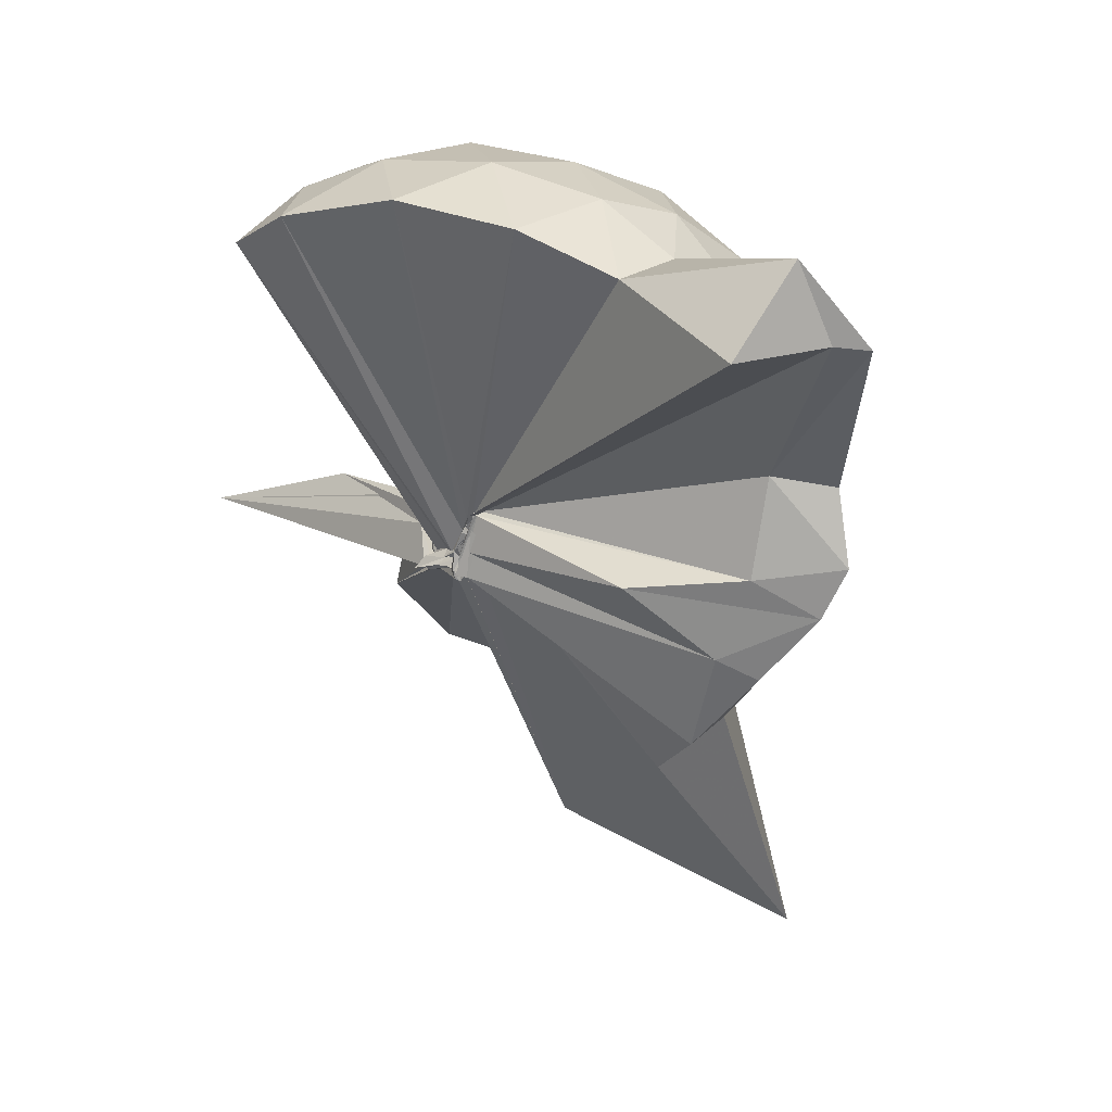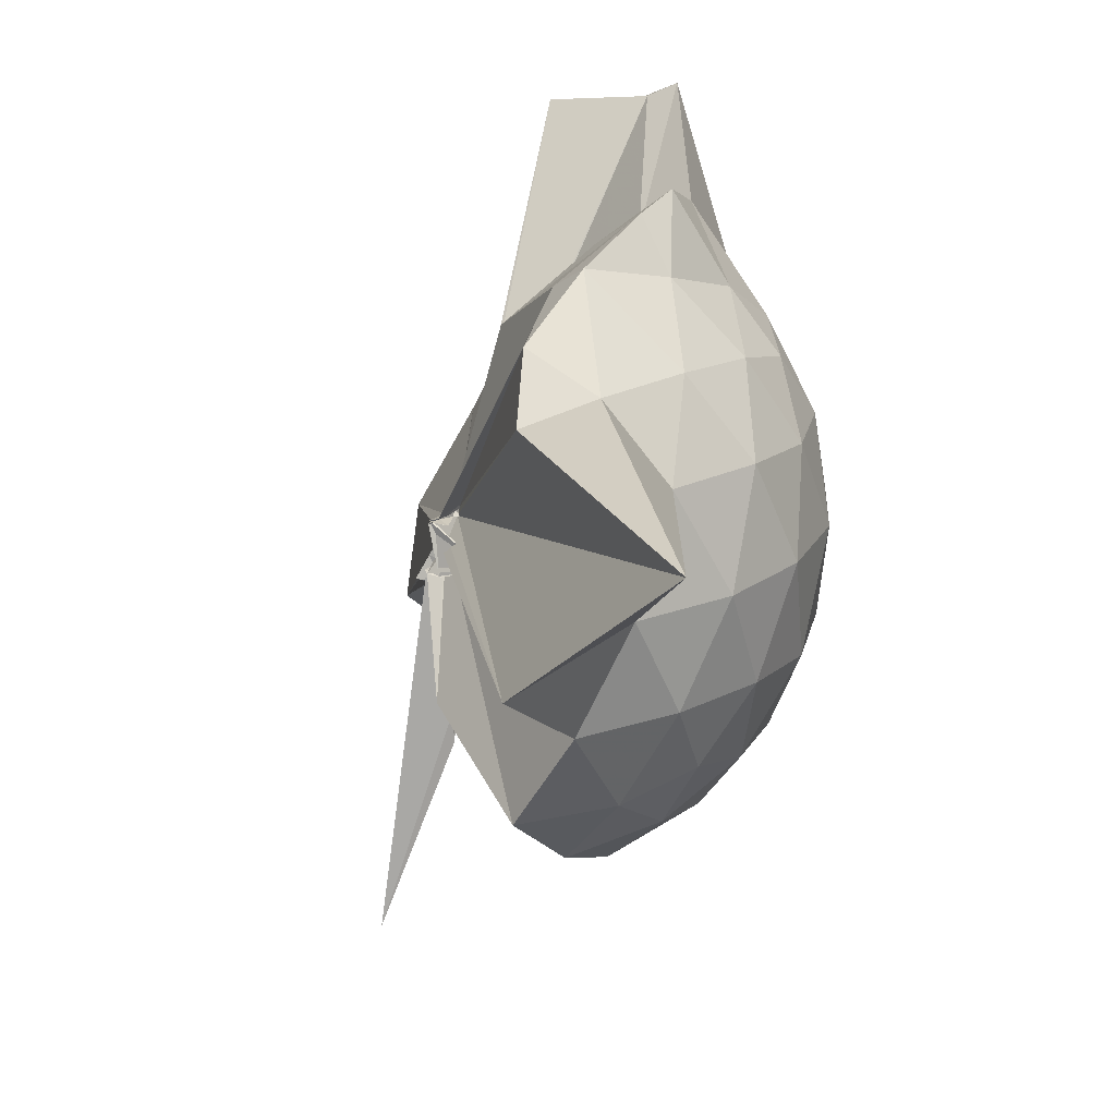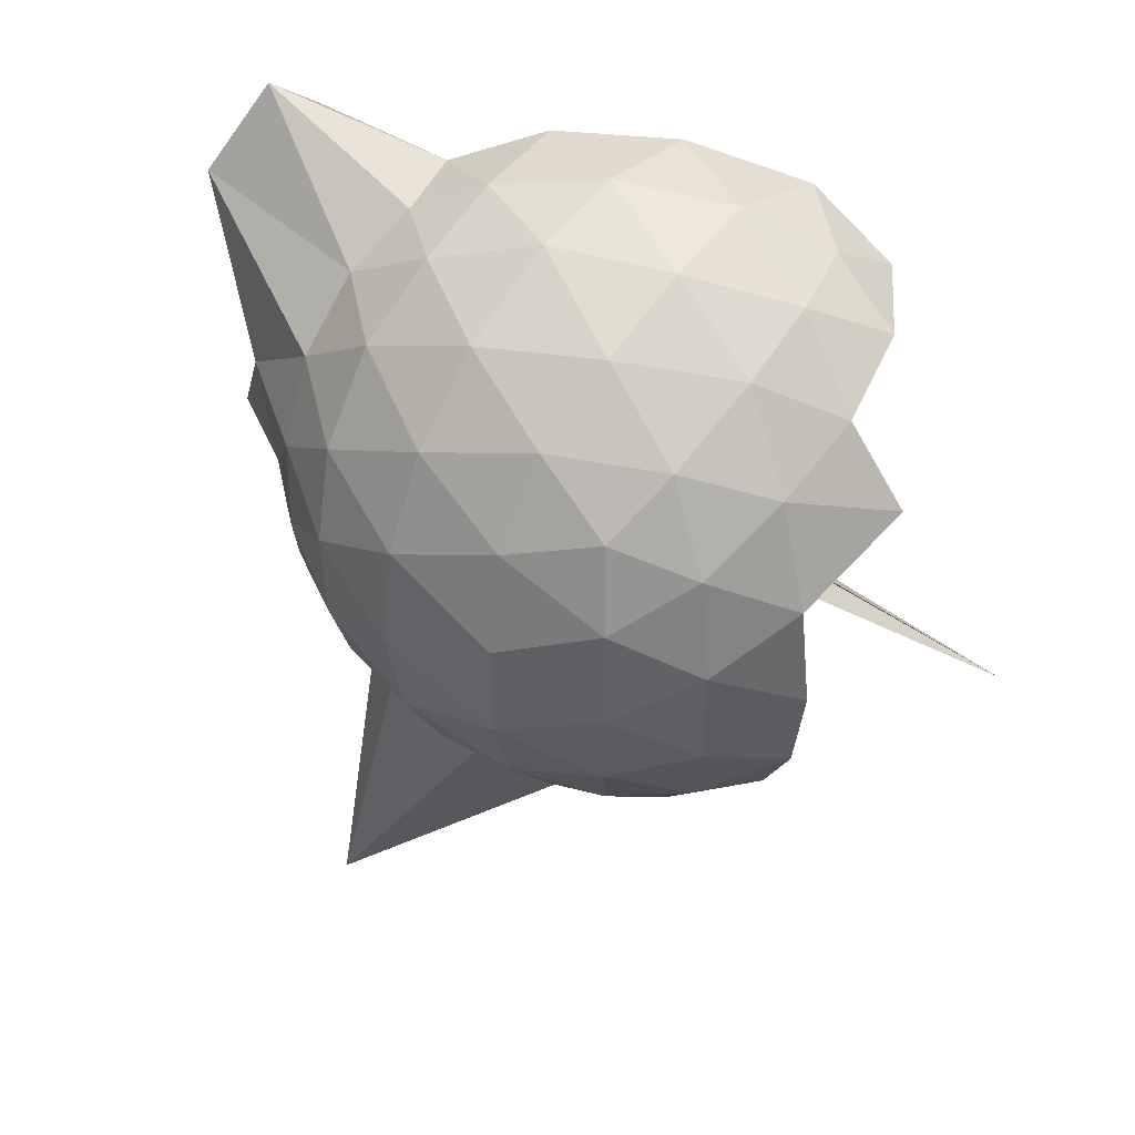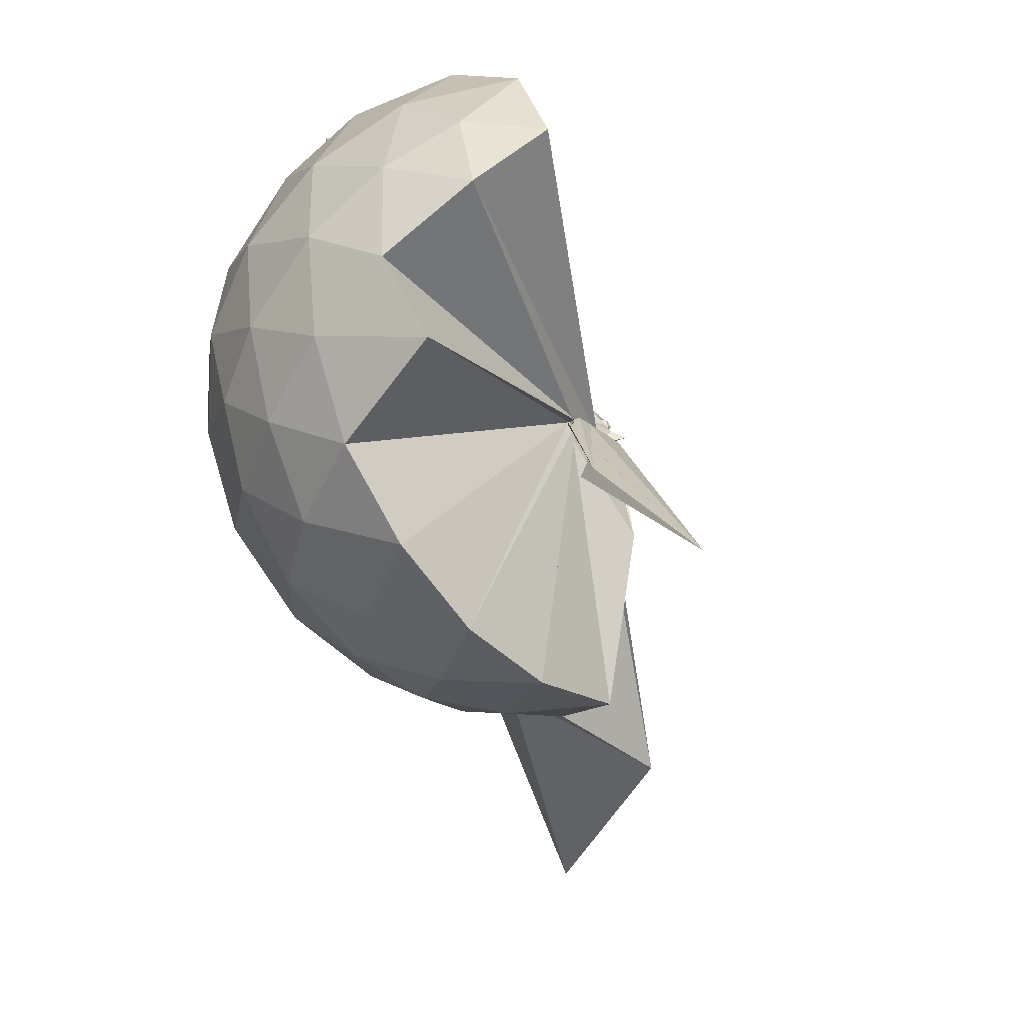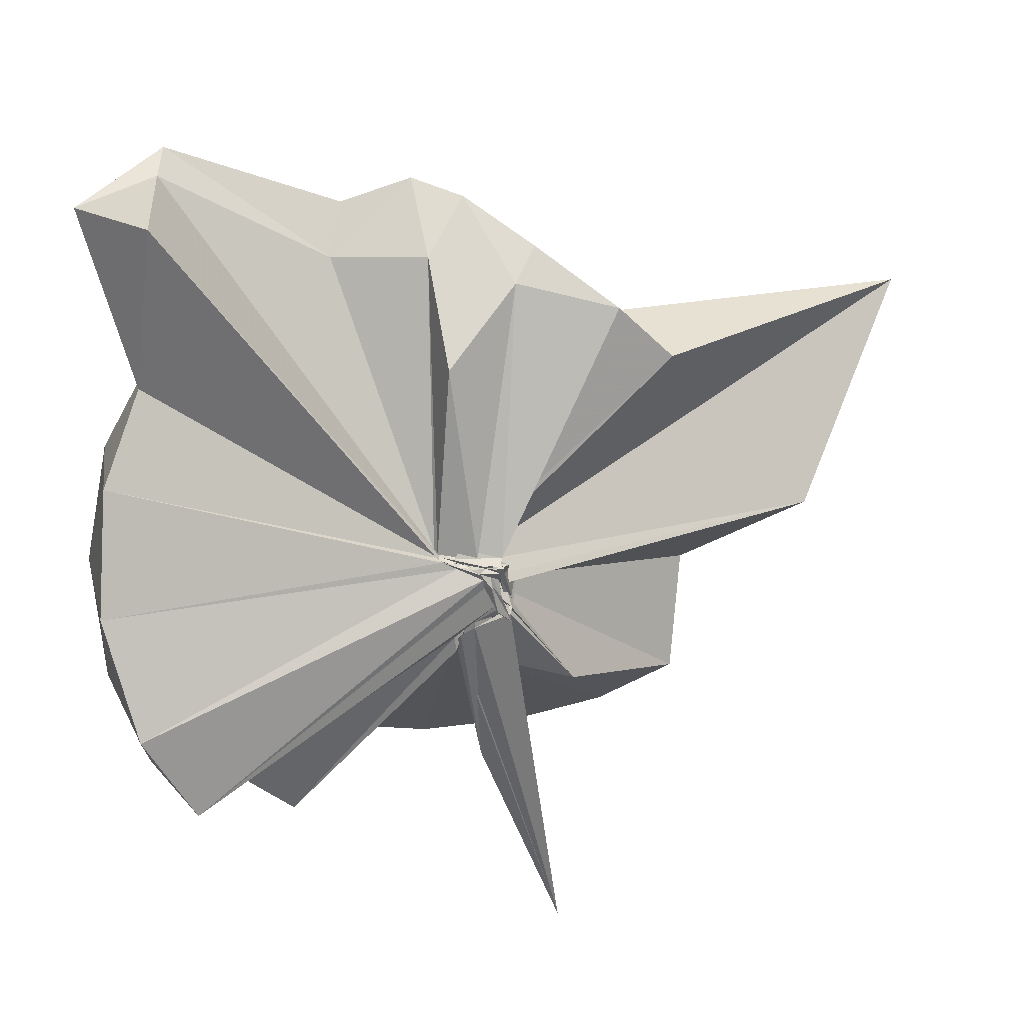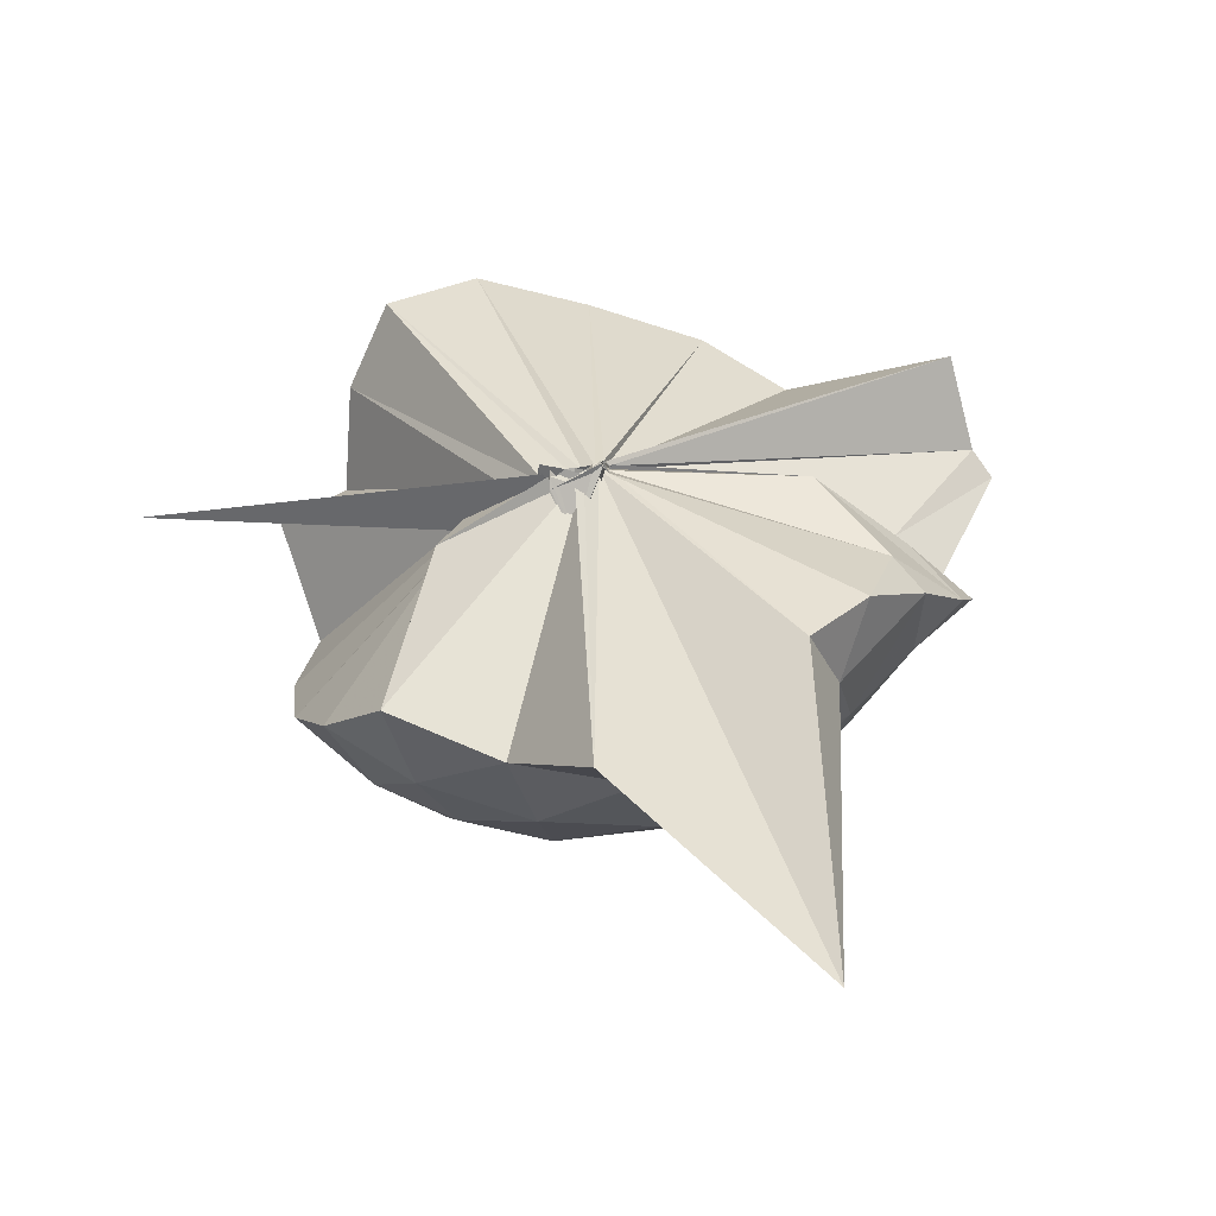
<metadata>
{"format":"obj","ext":"obj","renderer":"f3d","projection":"perspective","resolution":1024,"background":"white","views":[{"elev":25.2,"azim":-34.8,"up":"+Y"},{"elev":20.4,"azim":12.7,"up":"+Z"},{"elev":47.9,"azim":128.6,"up":"+Y"},{"elev":-76.2,"azim":-147.7,"up":"+Z"},{"elev":32.1,"azim":-94.3,"up":"+Z"},{"elev":-69.9,"azim":-79.6,"up":"+Y"}]}
</metadata>
<code>
v -0.01352 -0.3062 1.007
v 3.127e-05 -0.3539 0.7359
v 0.755 -0.2491 1.408
v 0.6956 -0.06815 1.456
v 0.584 0.1287 1.478
v 0.4318 0.2965 1.459
v 0.2708 0.4044 1.41
v 0.08174 0.4055 1.457
v -0.01173 -0.3115 0.9929
v -0.008931 -0.3232 0.9783
v -0.01457 -0.3705 0.9883
v -0.03003 -0.3651 0.9944
v -0.05072 -0.3929 0.9797
v -0.04098 -0.4247 0.977
v -0.06938 -0.4455 0.9908
v -0.05613 -0.4771 0.9997
v -0.06982 -0.4582 0.9965
v -0.02204 -0.3478 0.9966
v 0.2646 -0.9221 1.396
v 0.4311 -0.8081 1.446
v 0.5873 -0.6274 1.463
v 0.6979 -0.4339 1.452
v 0.8293 -0.1346 1.236
v 0.7498 0.08766 1.262
v 0.5966 0.2979 1.262
v 0.4084 0.4411 1.237
v 0.1927 0.5145 1.236
v -0.0657 0.4969 1.264
v -0.03043 -0.3165 0.9923
v -0.03888 -0.3551 0.981
v -0.04013 -0.3804 0.9782
v -0.03797 -0.4028 0.9679
v -0.05229 -0.4088 0.9674
v -0.06323 -0.4611 0.9734
v -0.06853 -0.4679 0.9917
v -0.05316 -0.463 0.9927
v -0.06476 -0.4656 0.9978
v -0.02349 -0.359 0.9796
v 0.7644 -1.594 1.339
v 0.5973 -0.8145 1.247
v 0.7523 -0.6003 1.249
v 0.8292 -0.3744 1.232
v 0.8469 -0.001158 0.9932
v 0.7312 0.2303 0.9947
v 0.5461 0.4131 0.9948
v 0.289 0.528 0.9963
v 0.05436 0.566 0.9933
v -0.2095 0.5193 0.9839
v -0.03011 -0.3538 0.9715
v -0.05231 -0.4118 0.9644
v -0.04191 -0.4 0.9631
v -0.03124 -0.4378 0.9501
v -0.04807 -0.4582 0.9461
v -0.05167 -0.4611 0.9524
v -0.03603 -0.4943 0.867
v 0.08533 -0.5122 0.9014
v -0.03121 -0.4735 0.9238
v 0.3239 -1.302 0.9072
v 0.5398 -0.9391 0.9716
v 0.7305 -0.7565 0.9812
v 0.8462 -0.5202 0.985
v 0.8892 -0.2592 0.9894
v 0.7747 0.1103 0.7347
v 0.6301 0.3122 0.7343
v 0.425 0.4494 0.7088
v 0.1811 0.5275 0.7086
v -0.08198 0.533 0.7306
v -0.3517 0.4372 0.7134
v -0.04603 -0.4183 0.9447
v -0.05982 -0.4374 0.9294
v -0.044 -0.4406 0.9239
v -0.06976 -0.4632 0.9077
v -0.0108 -0.4644 0.8982
v -0.04408 -0.471 0.8938
v -0.07716 -0.4793 0.8749
v -0.0675 -0.4907 0.8703
v -0.03691 -0.4144 0.9449
v 0.4124 -0.9883 0.6934
v 0.6276 -0.8457 0.7179
v 0.7755 -0.6421 0.7226
v 0.8496 -0.4028 0.702
v 0.8498 -0.1272 0.7045
v 0.6548 0.174 0.5342
v 0.4885 0.2972 0.4781
v 0.2503 0.4029 0.4564
v 0.01784 0.4443 0.4773
v -0.1876 0.4355 0.5314
v -0.3551 0.3134 0.4836
v -0.04238 -0.4215 0.9184
v -0.07278 -0.4531 0.8642
v -0.09824 -0.4853 0.8523
v -0.03234 -0.4655 0.8395
v 0.09164 -0.4862 0.8956
v -0.009564 -0.4901 0.8688
v -0.02838 -0.4927 0.8637
v -0.002351 -0.6547 0.6005
v 0.2568 -0.9474 0.4404
v 0.4865 -0.8401 0.4642
v 0.6516 -0.7125 0.5235
v 0.7251 -0.5164 0.4713
v 0.7554 -0.27 0.4523
v 0.726 -0.02214 0.4767
v 0.6267 -0.2362 1.569
v 0.506 -0.09874 1.741
v 0.3913 0.3227 1.951
v 0.2442 0.5336 1.865
v 0.05252 0.3467 1.891
v -0.02539 -0.3087 0.9962
v -0.02768 -0.3419 0.9833
v -0.01483 -0.369 0.983
v -0.02969 -0.3705 0.9819
v -0.02208 -0.4527 0.985
v -0.05515 -0.4602 0.9972
v -0.04182 -0.4666 1.007
v 0.2483 -0.7812 1.546
v 0.341 -0.5763 1.68
v 0.5219 -0.4555 1.639
v 0.4897 -0.2766 1.808
v 0.3713 -0.06792 1.652
v 0.3111 0.3365 1.912
v -0.01225 -0.3091 1.002
v -0.00562 -0.3093 0.9986
v -0.01757 -0.3134 1
v -0.05891 -0.4221 0.9931
v -0.03219 -0.4053 0.9965
v 0.2567 -0.5229 1.619
v 0.44 -0.4047 1.775
v 0.3108 -0.3096 1.672
v 0.0002598 -0.298 1.01
v -0.01615 -0.2997 0.9992
v -0.002959 -0.3038 1
v 0.0888 -0.3469 1.472
v 0.5538 0.09854 0.3452
v 0.342 0.2159 0.2885
v 0.1089 0.2883 0.2786
v -0.1537 0.3177 0.3437
v -0.03511 -0.4484 0.8582
v -0.04045 -0.4585 0.8533
v -0.03198 -0.4576 0.8299
v 0.09512 -0.4276 0.8521
v -0.07314 -0.4851 0.8572
v -0.0508 -0.4754 0.8553
v 0.006471 -0.3901 0.6807
v 0.341 -0.7654 0.2749
v 0.5544 -0.6462 0.338
v 0.6047 -0.409 0.2803
v 0.6041 -0.1366 0.2834
v 0.4019 -0.01681 0.1763
v 0.1028 0.09594 0.1252
v -0.017 -0.3454 0.7536
v -0.004095 -0.3736 0.7731
v -0.01354 -0.3967 0.7955
v -0.1734 -0.6043 -0.05741
v -0.04288 -0.3964 0.7988
v -0.03057 -0.3605 0.7686
v 0.3975 -0.536 0.1699
v 0.415 -0.275 0.1342
v -0.004924 -0.351 0.7369
v -0.02227 -0.349 0.7146
v -0.004139 -0.3581 0.7078
v -0.02675 -0.4104 0.3844
v -0.004026 -0.3488 0.7337
f 3 23 4
f 4 23 24
f 4 24 5
f 5 24 25
f 5 25 6
f 6 25 26
f 6 26 7
f 7 26 27
f 7 27 8
f 8 27 28
f 8 28 9
f 9 28 29
f 9 29 10
f 10 29 30
f 10 30 11
f 11 30 31
f 11 31 12
f 12 31 32
f 12 32 13
f 13 32 33
f 13 33 14
f 14 33 34
f 14 34 15
f 15 34 35
f 15 35 16
f 16 35 36
f 16 36 17
f 17 36 37
f 17 37 18
f 18 37 38
f 18 38 19
f 19 38 39
f 19 39 20
f 20 39 40
f 20 40 21
f 21 40 41
f 21 41 22
f 22 41 42
f 22 42 3
f 3 42 23
f 23 43 24
f 24 43 44
f 24 44 25
f 25 44 45
f 25 45 26
f 26 45 46
f 26 46 27
f 27 46 47
f 27 47 28
f 28 47 48
f 28 48 29
f 29 48 49
f 29 49 30
f 30 49 50
f 30 50 31
f 31 50 51
f 31 51 32
f 32 51 52
f 32 52 33
f 33 52 53
f 33 53 34
f 34 53 54
f 34 54 35
f 35 54 55
f 35 55 36
f 36 55 56
f 36 56 37
f 37 56 57
f 37 57 38
f 38 57 58
f 38 58 39
f 39 58 59
f 39 59 40
f 40 59 60
f 40 60 41
f 41 60 61
f 41 61 42
f 42 61 62
f 42 62 23
f 23 62 43
f 43 63 44
f 44 63 64
f 44 64 45
f 45 64 65
f 45 65 46
f 46 65 66
f 46 66 47
f 47 66 67
f 47 67 48
f 48 67 68
f 48 68 49
f 49 68 69
f 49 69 50
f 50 69 70
f 50 70 51
f 51 70 71
f 51 71 52
f 52 71 72
f 52 72 53
f 53 72 73
f 53 73 54
f 54 73 74
f 54 74 55
f 55 74 75
f 55 75 56
f 56 75 76
f 56 76 57
f 57 76 77
f 57 77 58
f 58 77 78
f 58 78 59
f 59 78 79
f 59 79 60
f 60 79 80
f 60 80 61
f 61 80 81
f 61 81 62
f 62 81 82
f 62 82 43
f 43 82 63
f 63 83 64
f 64 83 84
f 64 84 65
f 65 84 85
f 65 85 66
f 66 85 86
f 66 86 67
f 67 86 87
f 67 87 68
f 68 87 88
f 68 88 69
f 69 88 89
f 69 89 70
f 70 89 90
f 70 90 71
f 71 90 91
f 71 91 72
f 72 91 92
f 72 92 73
f 73 92 93
f 73 93 74
f 74 93 94
f 74 94 75
f 75 94 95
f 75 95 76
f 76 95 96
f 76 96 77
f 77 96 97
f 77 97 78
f 78 97 98
f 78 98 79
f 79 98 99
f 79 99 80
f 80 99 100
f 80 100 81
f 81 100 101
f 81 101 82
f 82 101 102
f 82 102 63
f 63 102 83
f 103 104 118
f 104 119 118
f 104 105 119
f 105 120 119
f 105 106 120
f 106 107 120
f 107 121 120
f 107 108 121
f 108 122 121
f 108 109 122
f 109 110 122
f 110 123 122
f 110 111 123
f 111 124 123
f 111 112 124
f 112 113 124
f 113 125 124
f 113 114 125
f 114 126 125
f 114 115 126
f 115 116 126
f 116 127 126
f 116 117 127
f 117 118 127
f 117 103 118
f 118 119 128
f 119 129 128
f 119 120 129
f 120 121 129
f 121 130 129
f 121 122 130
f 122 123 130
f 123 131 130
f 123 124 131
f 124 125 131
f 125 132 131
f 125 126 132
f 126 127 132
f 127 128 132
f 127 118 128
f 133 148 134
f 134 148 149
f 134 149 135
f 135 149 150
f 135 150 136
f 136 150 137
f 137 150 151
f 137 151 138
f 138 151 152
f 138 152 139
f 139 152 140
f 140 152 153
f 140 153 141
f 141 153 154
f 141 154 142
f 142 154 143
f 143 154 155
f 143 155 144
f 144 155 156
f 144 156 145
f 145 156 146
f 146 156 157
f 146 157 147
f 147 157 148
f 147 148 133
f 148 158 149
f 149 158 159
f 149 159 150
f 150 159 151
f 151 159 160
f 151 160 152
f 152 160 153
f 153 160 161
f 153 161 154
f 154 161 155
f 155 161 162
f 155 162 156
f 156 162 157
f 157 162 158
f 157 158 148
f 3 4 103
f 103 4 104
f 4 5 104
f 104 5 105
f 5 6 105
f 105 6 106
f 6 7 106
f 7 8 106
f 106 8 107
f 8 9 107
f 107 9 108
f 9 10 108
f 108 10 109
f 10 11 109
f 11 12 109
f 109 12 110
f 12 13 110
f 110 13 111
f 13 14 111
f 111 14 112
f 14 15 112
f 15 16 112
f 112 16 113
f 16 17 113
f 113 17 114
f 17 18 114
f 114 18 115
f 18 19 115
f 19 20 115
f 115 20 116
f 20 21 116
f 116 21 117
f 21 22 117
f 117 22 103
f 22 3 103
f 83 133 84
f 84 133 134
f 84 134 85
f 85 134 135
f 85 135 86
f 86 135 136
f 86 136 87
f 87 136 88
f 88 136 137
f 88 137 89
f 89 137 138
f 89 138 90
f 90 138 139
f 90 139 91
f 91 139 92
f 92 139 140
f 92 140 93
f 93 140 141
f 93 141 94
f 94 141 142
f 94 142 95
f 95 142 96
f 96 142 143
f 96 143 97
f 97 143 144
f 97 144 98
f 98 144 145
f 98 145 99
f 99 145 100
f 100 145 146
f 100 146 101
f 101 146 147
f 101 147 102
f 102 147 133
f 102 133 83
f 128 129 1
f 129 130 1
f 130 131 1
f 131 132 1
f 132 128 1
f 159 158 2
f 160 159 2
f 161 160 2
f 162 161 2
f 158 162 2

</code>
